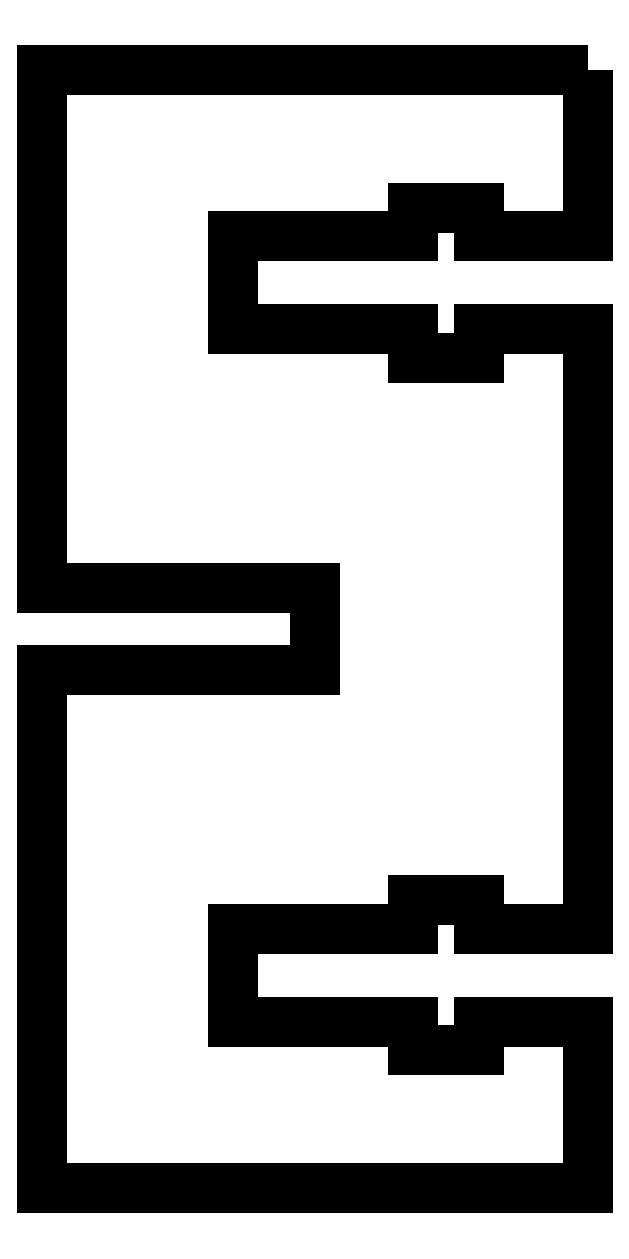
<metadata>
{"format":"dxf","ext":"dxf","renderer":"ezdxf+matplotlib","layout":"modelspace","background":"white","min_lineweight":24,"dpi":150}
</metadata>
<code>
0
SECTION
2
ENTITIES
0
LWPOLYLINE
8
0
90
32
70
1
43
0
10
5
20
53.24
10
5
20
47.14
10
1
20
47.14
10
1
20
48.19
10
-1.4
20
48.19
10
-1.4
20
47.14
10
-8
20
47.14
10
-8
20
43.74
10
-1.4
20
43.74
10
-1.4
20
42.69
10
1
20
42.69
10
1
20
43.74
10
5
20
43.74
10
5
20
21.74
10
1
20
21.74
10
1
20
22.79
10
-1.4
20
22.79
10
-1.4
20
21.74
10
-8
20
21.74
10
-8
20
18.34
10
-1.4
20
18.34
10
-1.4
20
17.29
10
1
20
17.29
10
1
20
18.34
10
5
20
18.34
10
5
20
12.24
10
-15
20
12.24
10
-15
20
31.24
10
-5
20
31.24
10
-5
20
34.24
10
-15
20
34.24
10
-15
20
53.24
0
ENDSEC
0
EOF

</code>
